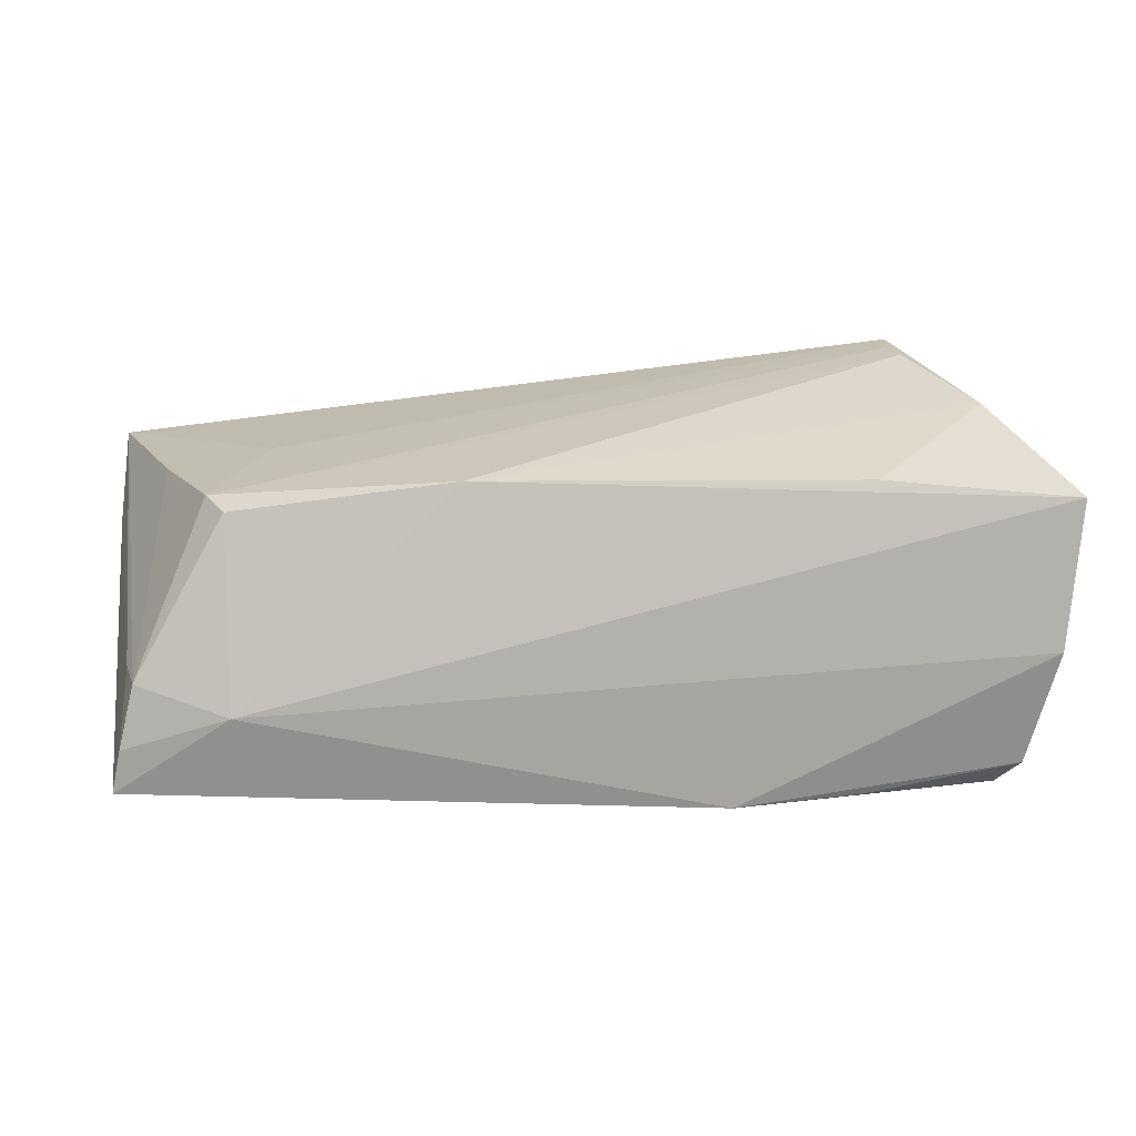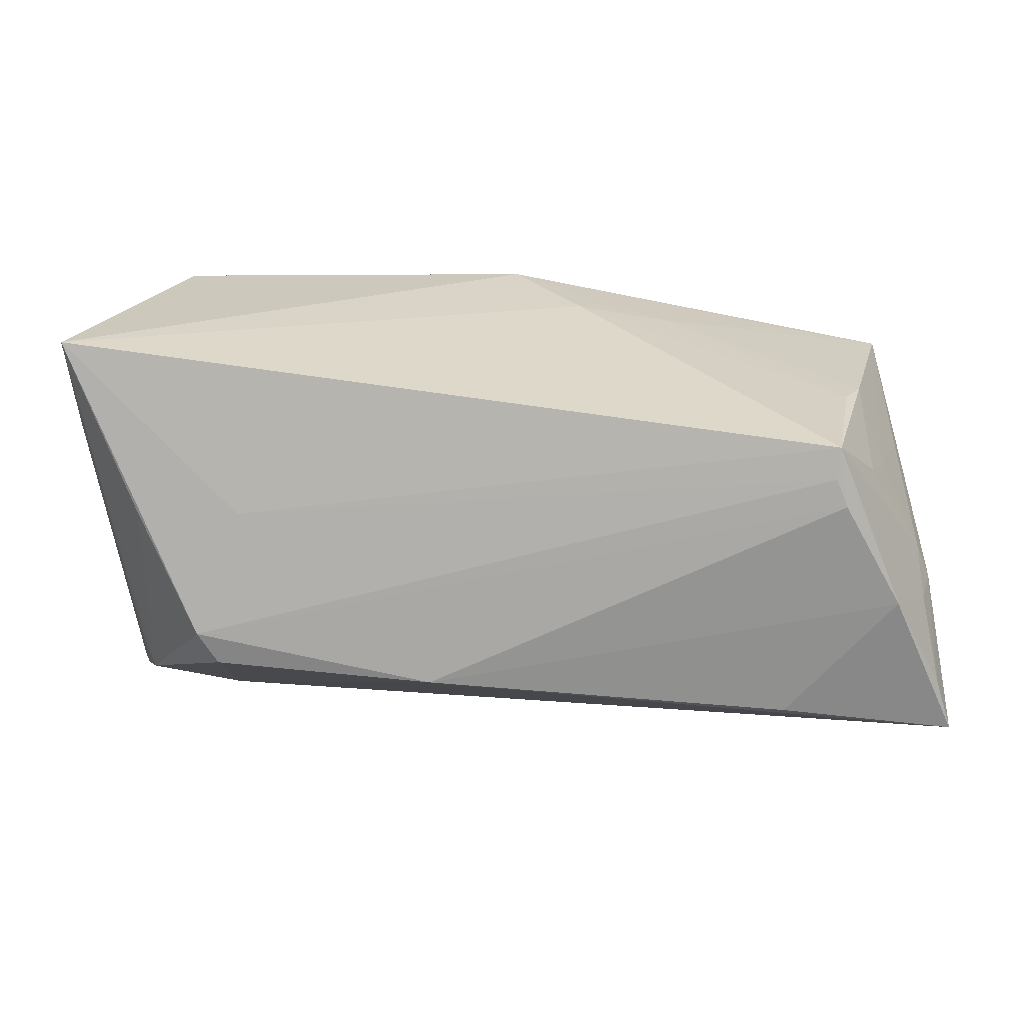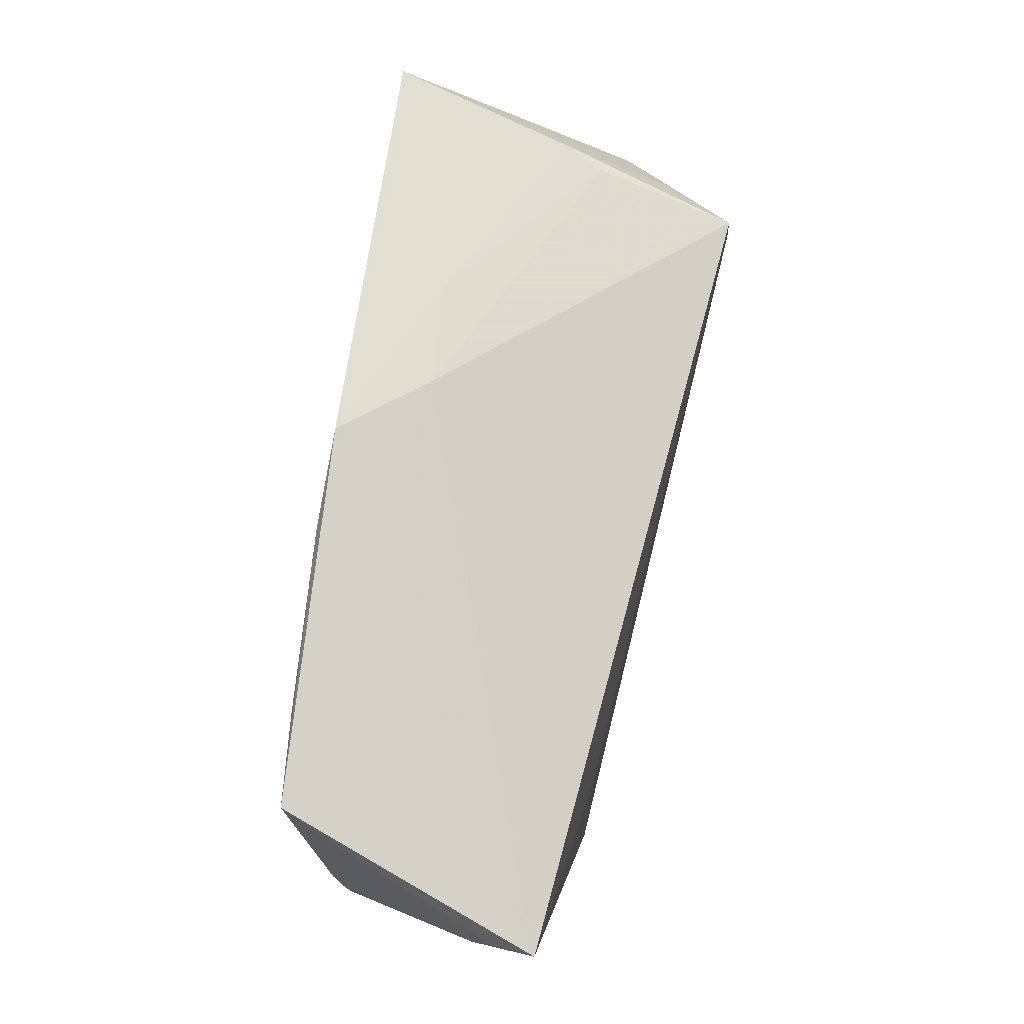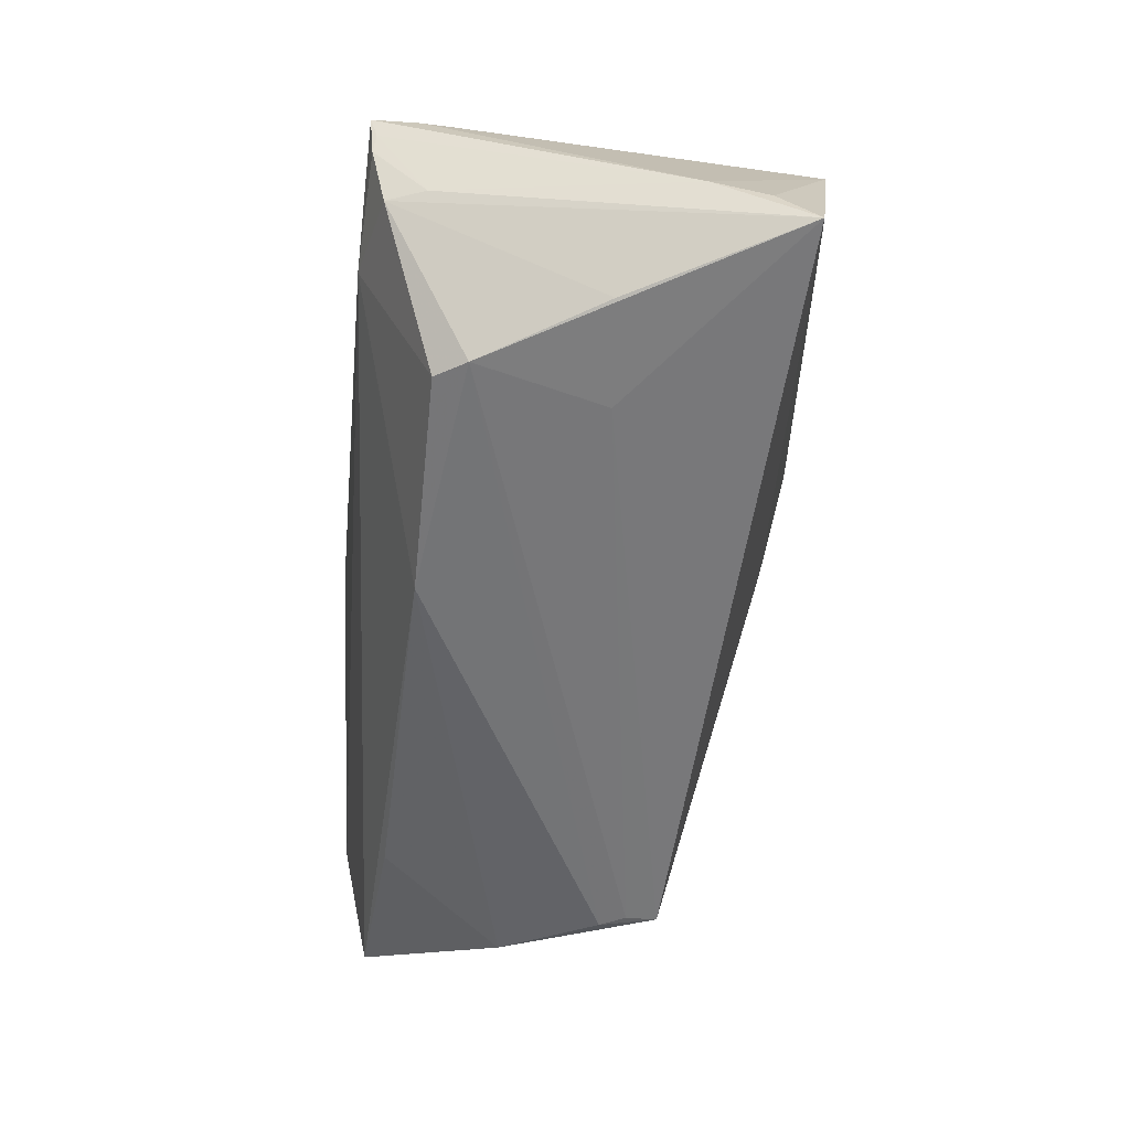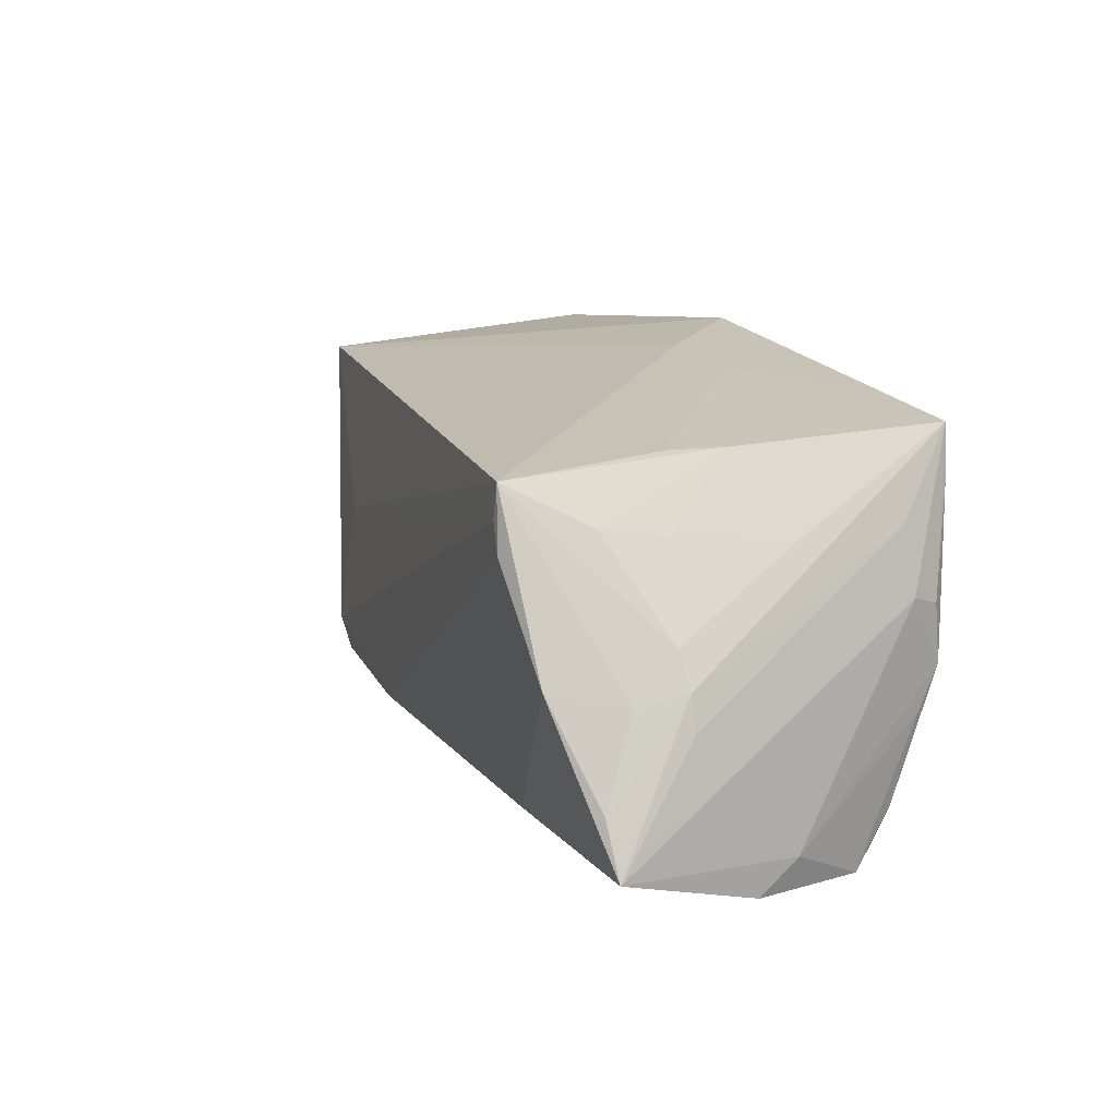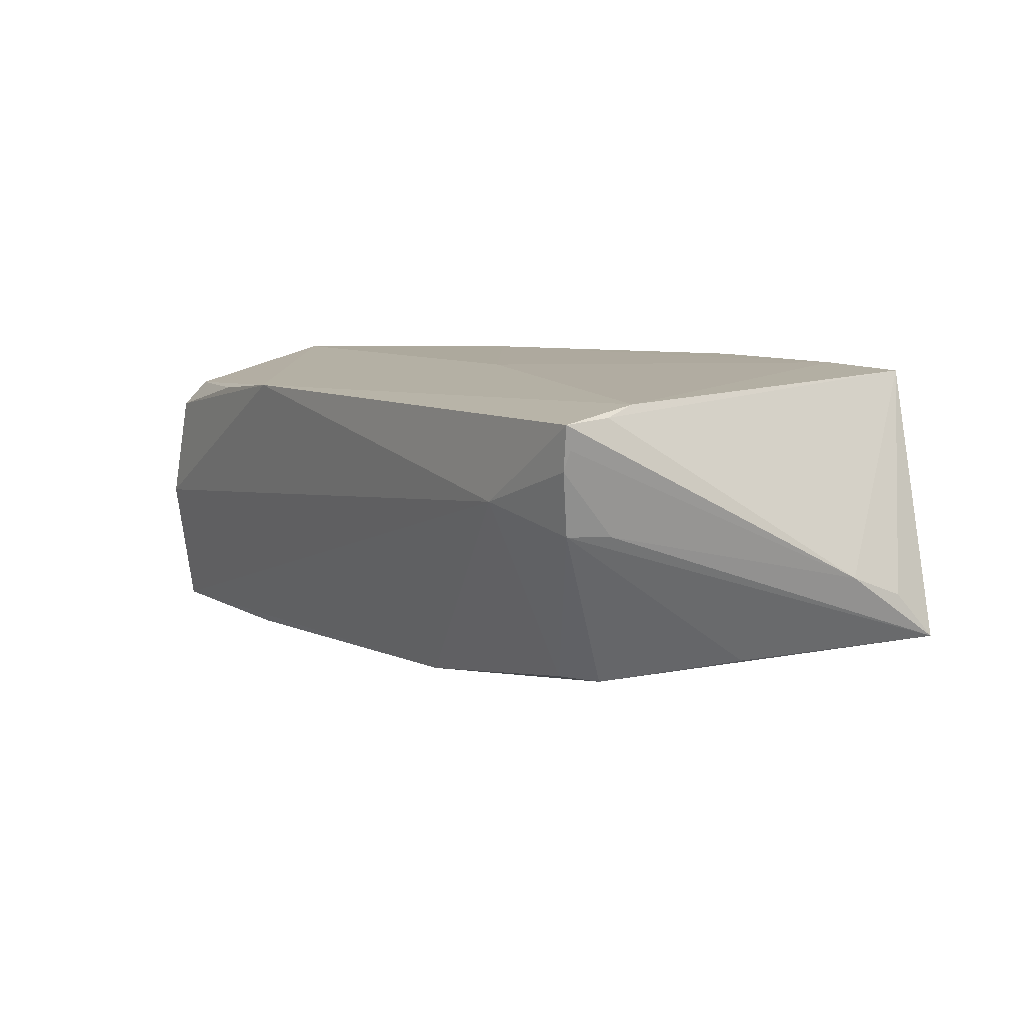
<metadata>
{"format":"obj","ext":"obj","renderer":"f3d","projection":"perspective","resolution":1024,"background":"white","views":[{"elev":-66.7,"azim":-176.8,"up":"+Y"},{"elev":13.7,"azim":179.8,"up":"+Y"},{"elev":78.4,"azim":99.1,"up":"+Y"},{"elev":-51.7,"azim":87.6,"up":"+Z"},{"elev":7.1,"azim":-111.5,"up":"+Y"},{"elev":5.1,"azim":59.3,"up":"+Z"}]}
</metadata>
<code>
v 0.05358 -0.02347 0.007228
v 0.05337 -0.01438 0.01445
v 0.05848 0.01379 -0.006192
v -0.05484 -0.02437 -0.01801
v -0.04386 0.009508 -0.01594
v 0.05495 -0.02401 0.01243
v -0.01971 0.02476 0.01036
v -0.04996 0.01379 0.02076
v -0.0512 -0.001902 -0.01035
v 0.05293 -0.0168 -0.0002572
v -0.04636 0.008796 -0.00925
v -0.05045 0.008564 0.003651
v 0.01323 0.02879 0.01975
v -0.05211 -0.02412 0.003089
v -0.04416 0.01748 -0.002207
v -0.007403 0.02696 0.009202
v -0.04802 -0.02777 0.01202
v -0.02195 0.01322 0.02076
v 0.02476 0.02899 0.01919
v 0.006352 -0.00423 0.01835
v 0.001191 0.03016 0.01954
v -0.04163 0.01721 -0.007034
v -0.05295 -0.006127 -0.009654
v -0.03915 0.006777 -0.02506
v 0.05835 0.02067 -0.0086
v -0.05213 -0.02808 -0.00144
v -0.03293 -0.02125 -0.0201
v 0.04674 0.03016 0.01781
v 0.0424 -0.01139 -0.01865
v -0.03778 0.01019 -0.02494
v 0.05439 -0.02311 0.009622
v -0.01557 -0.02889 0.01549
v 0.03988 -0.0154 -0.018
v 0.0588 0.02556 -0.01389
v -0.04933 -0.005572 0.02076
v -0.03857 0.02217 0.01941
v -0.04644 -0.006206 -0.02297
v 0.03528 0.02896 0.01874
v -0.03006 -0.02819 0.01484
v -0.05361 -0.01019 -0.009428
v 0.03676 0.004338 -0.01822
v -0.05285 -0.01794 -0.01879
v -0.05146 0.009685 0.01513
v -0.04524 -0.02569 0.01536
v -0.04996 0.01999 0.02058
v -0.04765 -0.02084 0.01628
v -0.03819 0.01418 -0.02471
v -0.05195 0.001944 0.01627
v -0.05129 -0.00762 -0.01512
v 0.01257 -0.01718 -0.02092
v -0.04918 -0.01077 0.0185
v 0.05445 -0.01828 0.01307
v 0.04967 0.004049 -0.0164
v 0.0401 -0.02506 0.003114
v -0.05069 0.001086 0.01953
v 0.05139 -0.02168 -0.0001836
f 16 21 34
f 34 47 16
f 50 54 4
f 33 54 50
f 50 29 33
f 32 54 6
f 41 47 34
f 34 29 41
f 47 41 30
f 30 41 29
f 32 17 26
f 4 54 26
f 26 54 32
f 2 20 32
f 32 6 2
f 22 16 47
f 47 9 5
f 36 45 21
f 21 45 13
f 27 50 4
f 4 37 27
f 27 37 50
f 49 9 47
f 47 37 49
f 50 37 24
f 29 50 24
f 24 30 29
f 24 37 47
f 47 30 24
f 44 46 17
f 45 43 48
f 32 20 35
f 35 44 32
f 46 44 35
f 34 3 10
f 33 29 56
f 56 54 33
f 34 10 56
f 45 36 7
f 16 22 7
f 21 16 7
f 7 36 21
f 23 43 45
f 23 12 9
f 45 12 23
f 9 49 23
f 20 2 38
f 42 37 4
f 42 49 37
f 4 23 42
f 42 23 49
f 39 17 32
f 32 44 39
f 39 44 17
f 4 26 14
f 14 48 4
f 14 35 48
f 14 26 17
f 18 35 20
f 20 38 18
f 18 38 13
f 18 13 45
f 45 48 55
f 48 35 55
f 17 46 51
f 46 35 51
f 51 14 17
f 35 14 51
f 52 2 6
f 6 3 52
f 25 3 34
f 31 3 6
f 31 10 3
f 53 29 34
f 34 56 53
f 53 56 29
f 11 12 45
f 11 5 9
f 9 12 11
f 45 7 15
f 15 7 22
f 15 22 47
f 47 5 15
f 15 11 45
f 5 11 15
f 40 23 4
f 43 23 40
f 4 48 40
f 40 48 43
f 28 38 2
f 3 25 28
f 2 52 28
f 28 52 3
f 28 25 34
f 34 21 28
f 21 13 28
f 8 18 45
f 35 18 8
f 45 55 8
f 8 55 35
f 1 56 10
f 10 31 1
f 1 31 6
f 1 6 54
f 54 56 1
f 13 38 19
f 19 28 13
f 38 28 19

</code>
